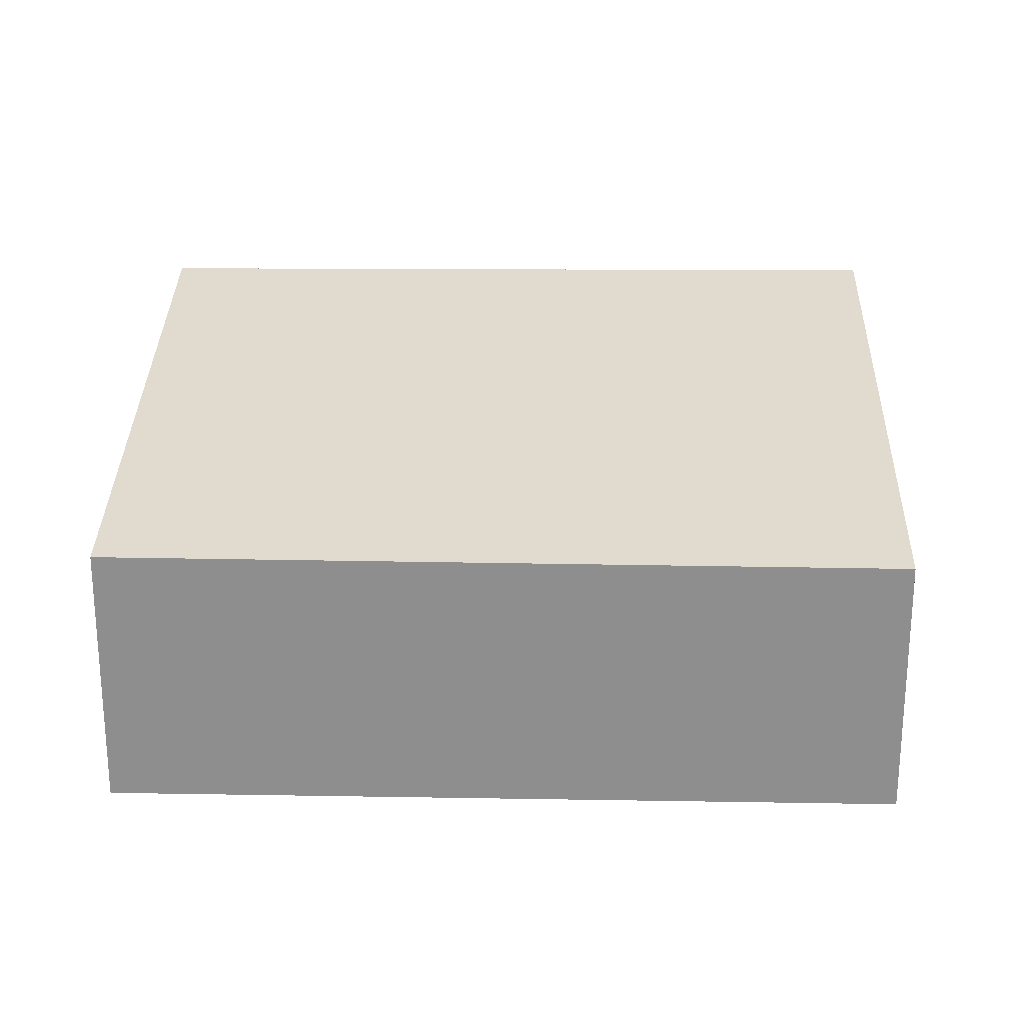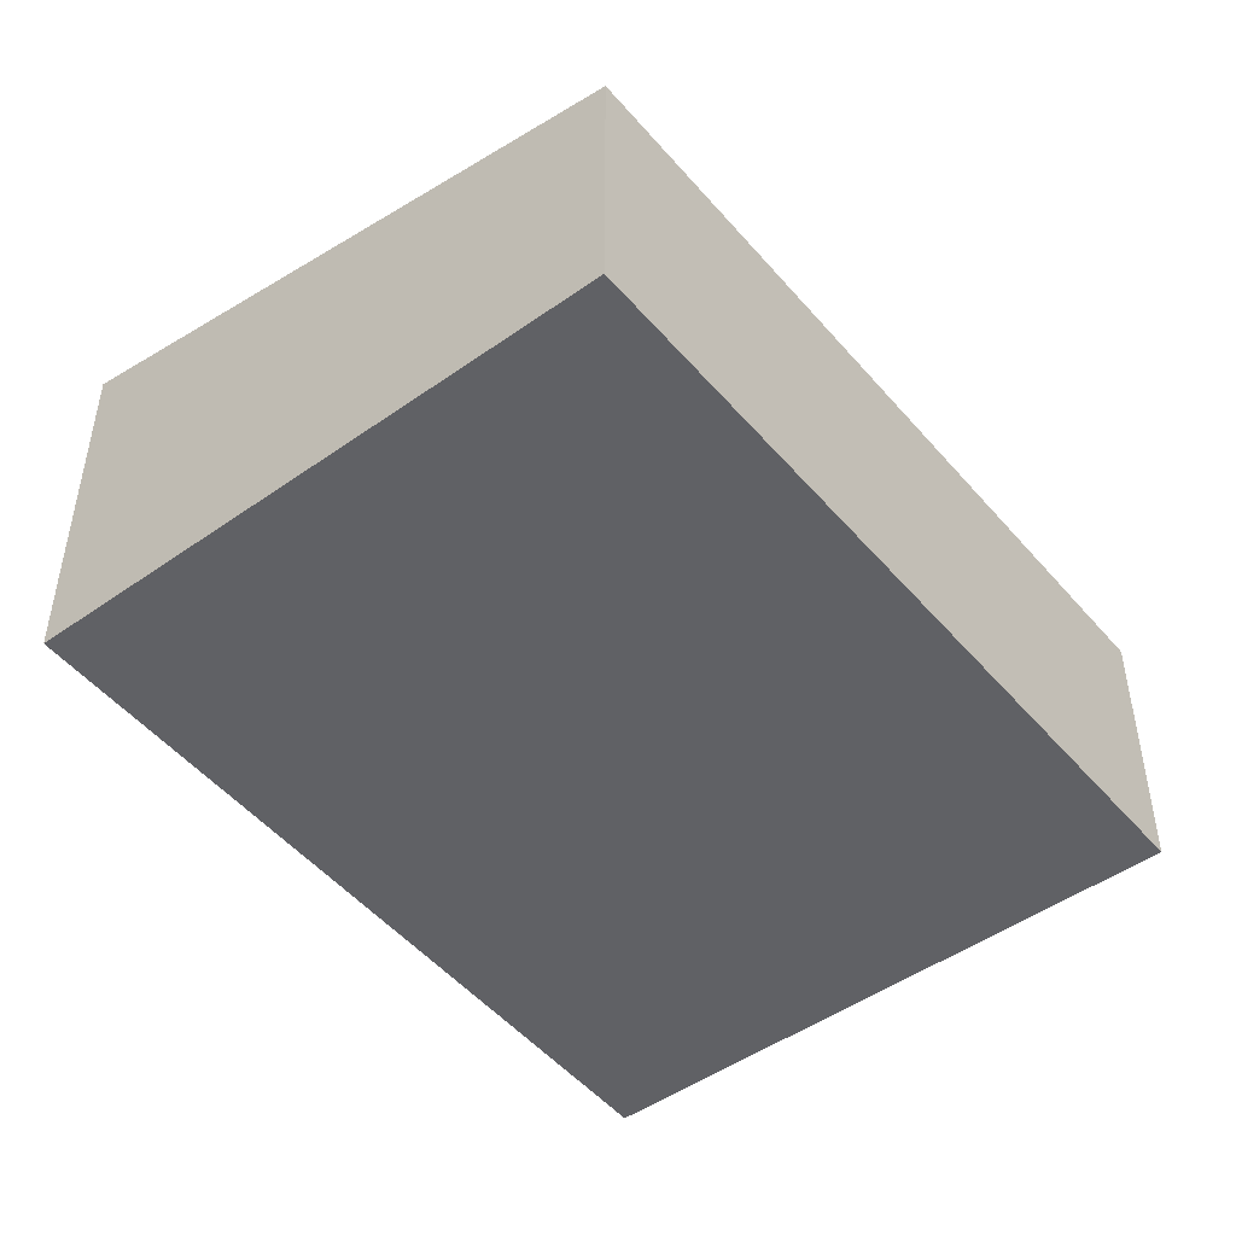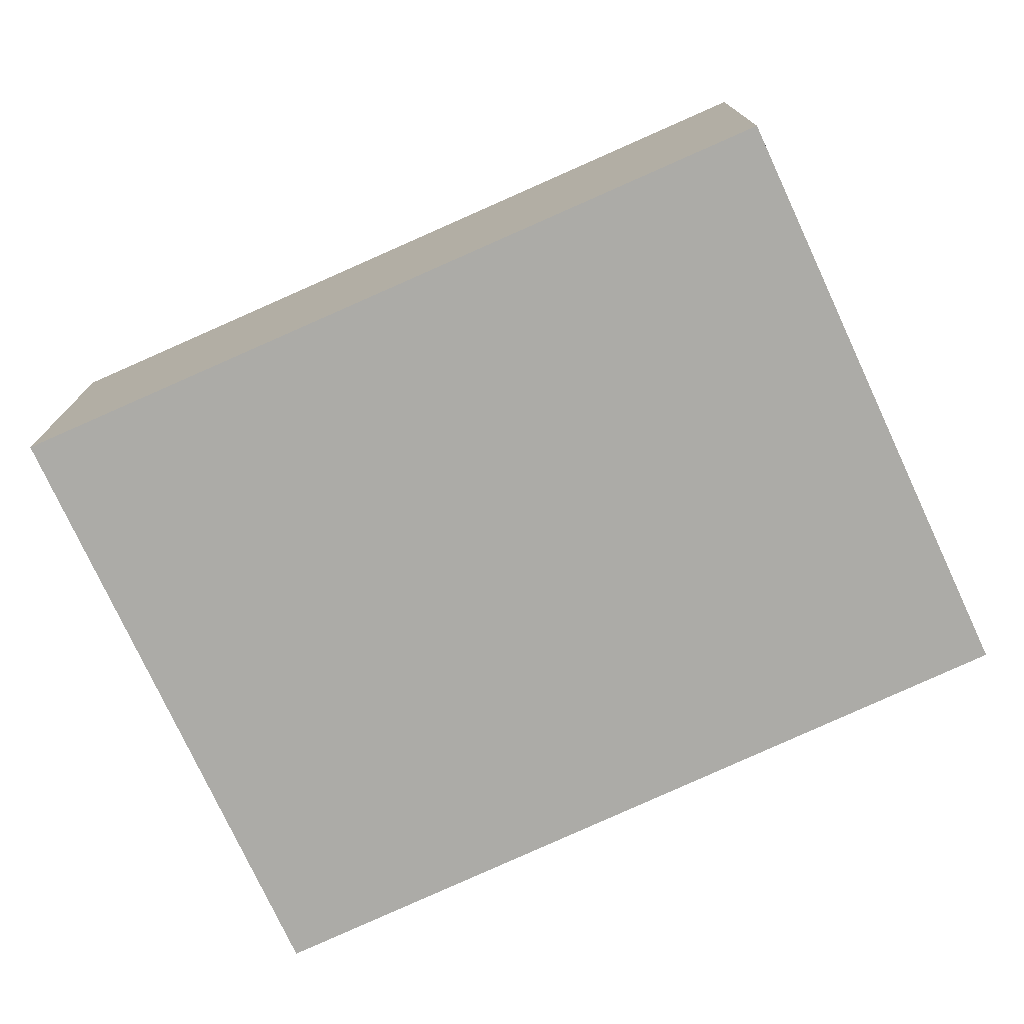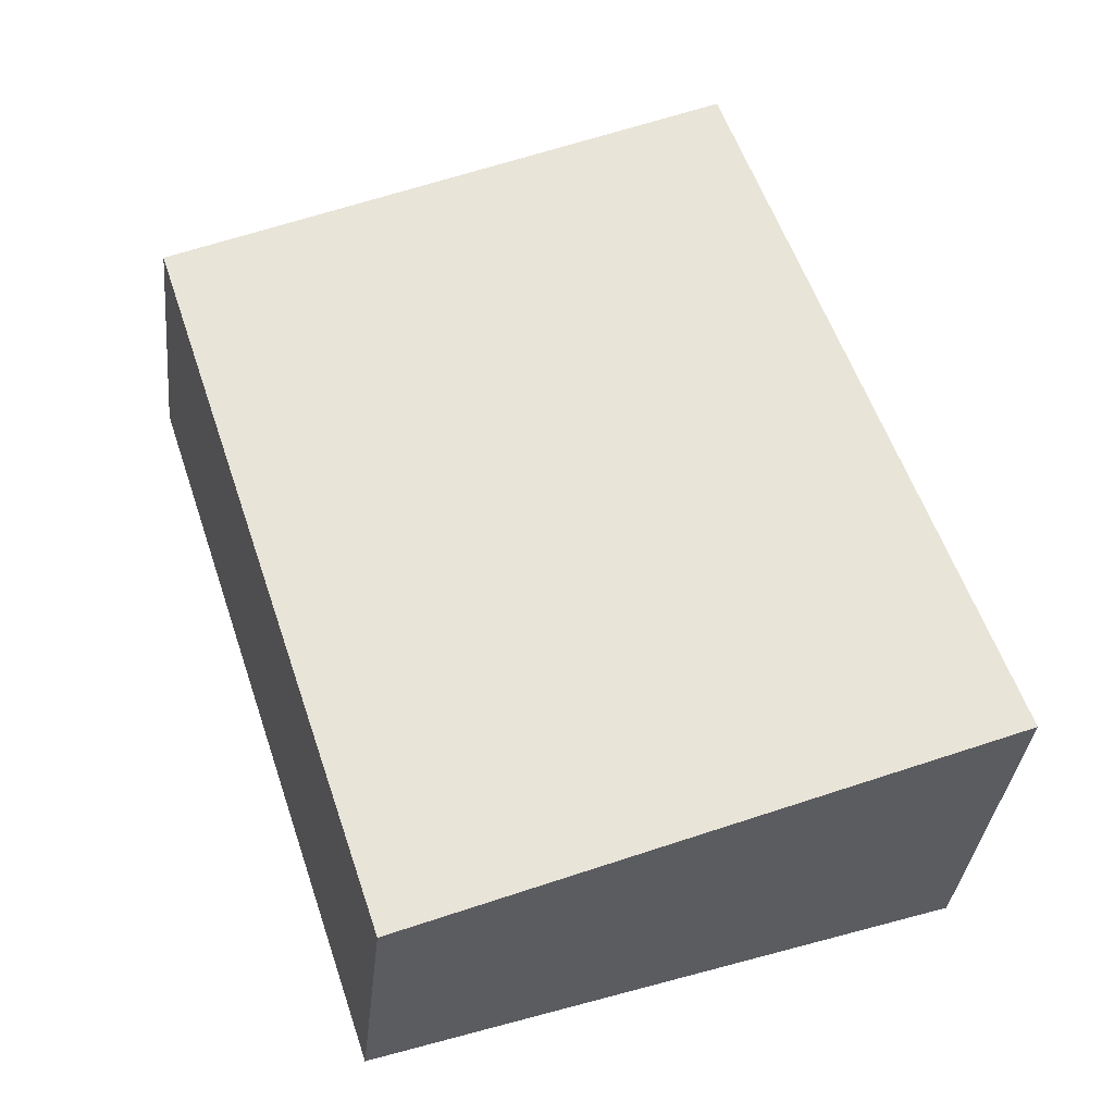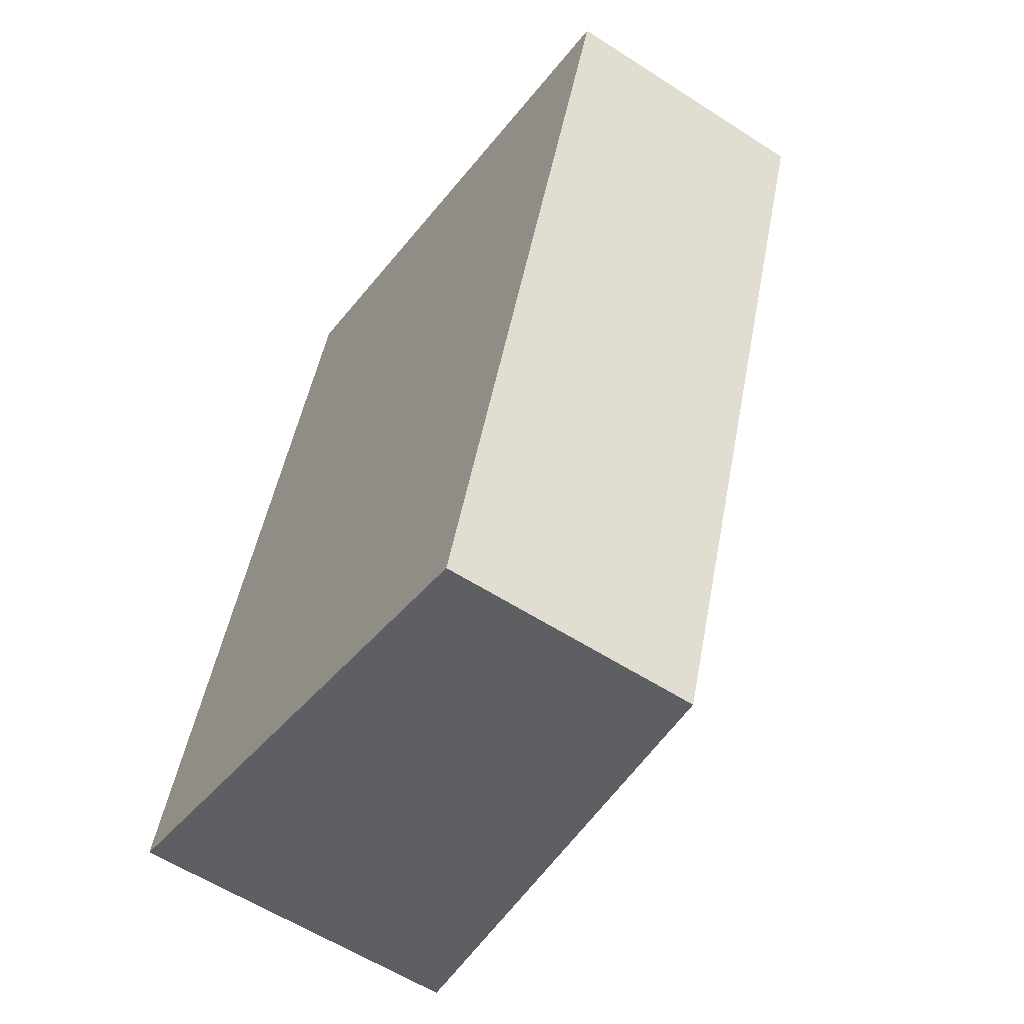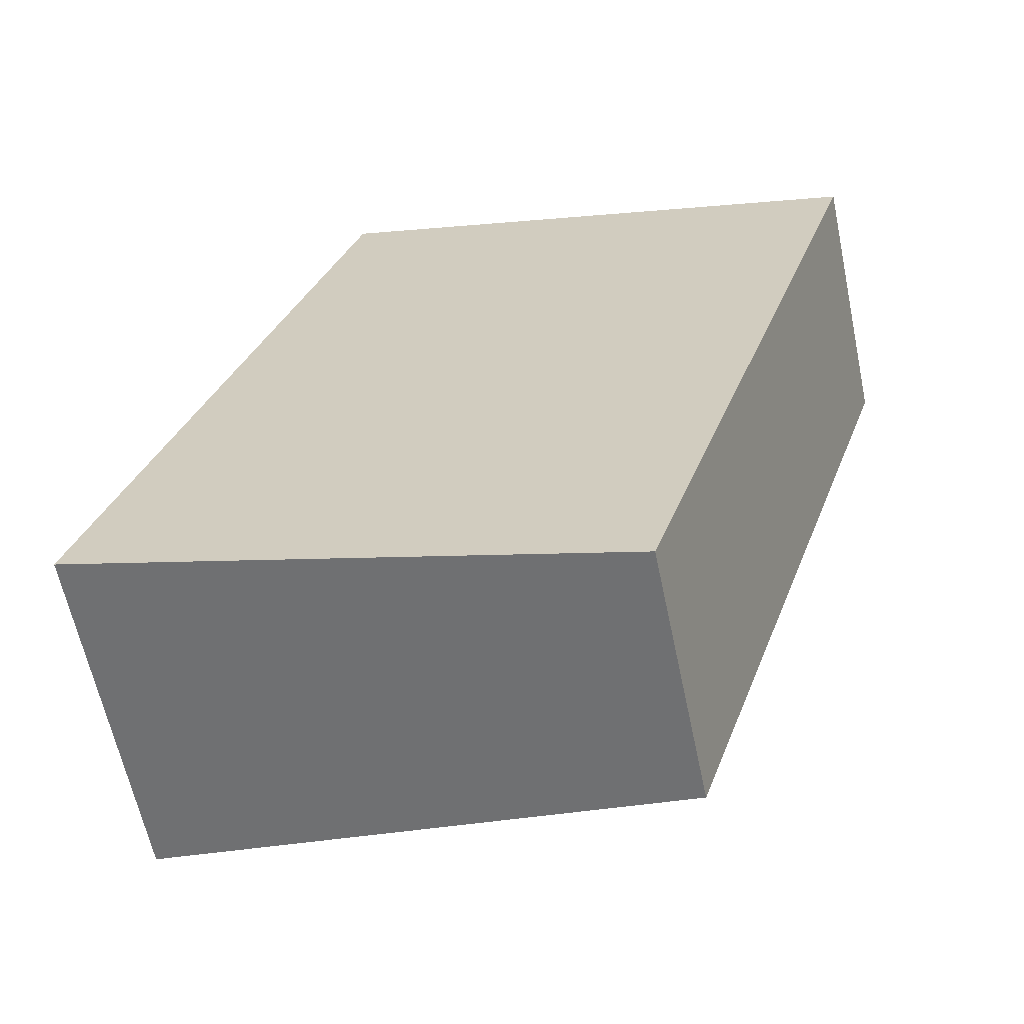
<metadata>
{"format":"obj","ext":"obj","renderer":"f3d","projection":"perspective","resolution":1024,"background":"white","views":[{"elev":24.8,"azim":109.9,"up":"+Y"},{"elev":-48.2,"azim":56.8,"up":"+Y"},{"elev":-76.2,"azim":-46.8,"up":"+Y"},{"elev":-34.8,"azim":174.1,"up":"+Z"},{"elev":-58.1,"azim":56.2,"up":"+Z"},{"elev":-62.3,"azim":11.9,"up":"+Z"}]}
</metadata>
<code>
v  0 2.75 1.684e-16
v  6.387 2.049 4.333
v  4.462 2.033 -1.478
v  2.026 2.75 5.778
v  6.387 -2.653e-16 4.333
v  4.462 9.05e-17 -1.478
v  0 0 0
v  2.026 -3.538e-16 5.778
g defaultobject
f 1 2 3
f 2 1 4
f 5 3 2
f 3 5 6
f 3 7 1
f 7 3 6
f 7 4 1
f 4 7 8
f 8 2 4
f 2 8 5
f 5 7 6
f 7 5 8

</code>
